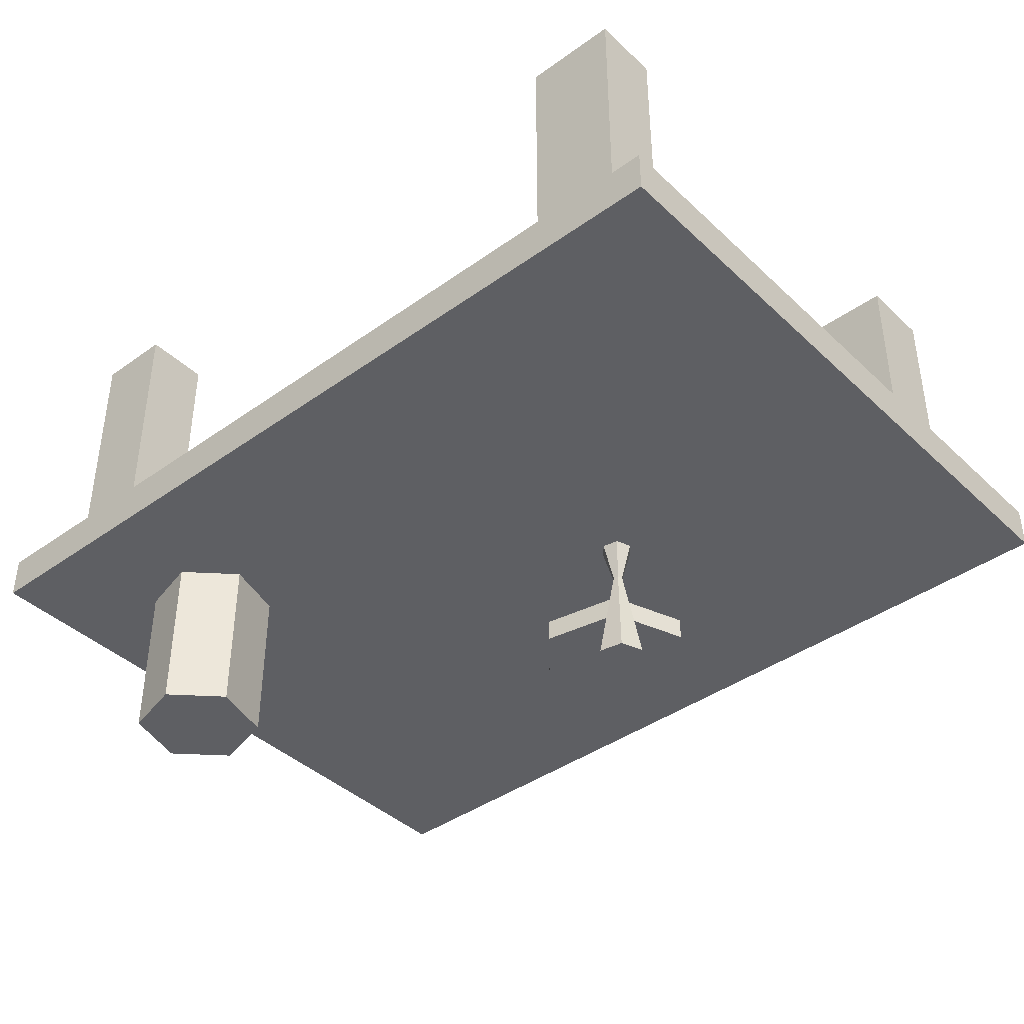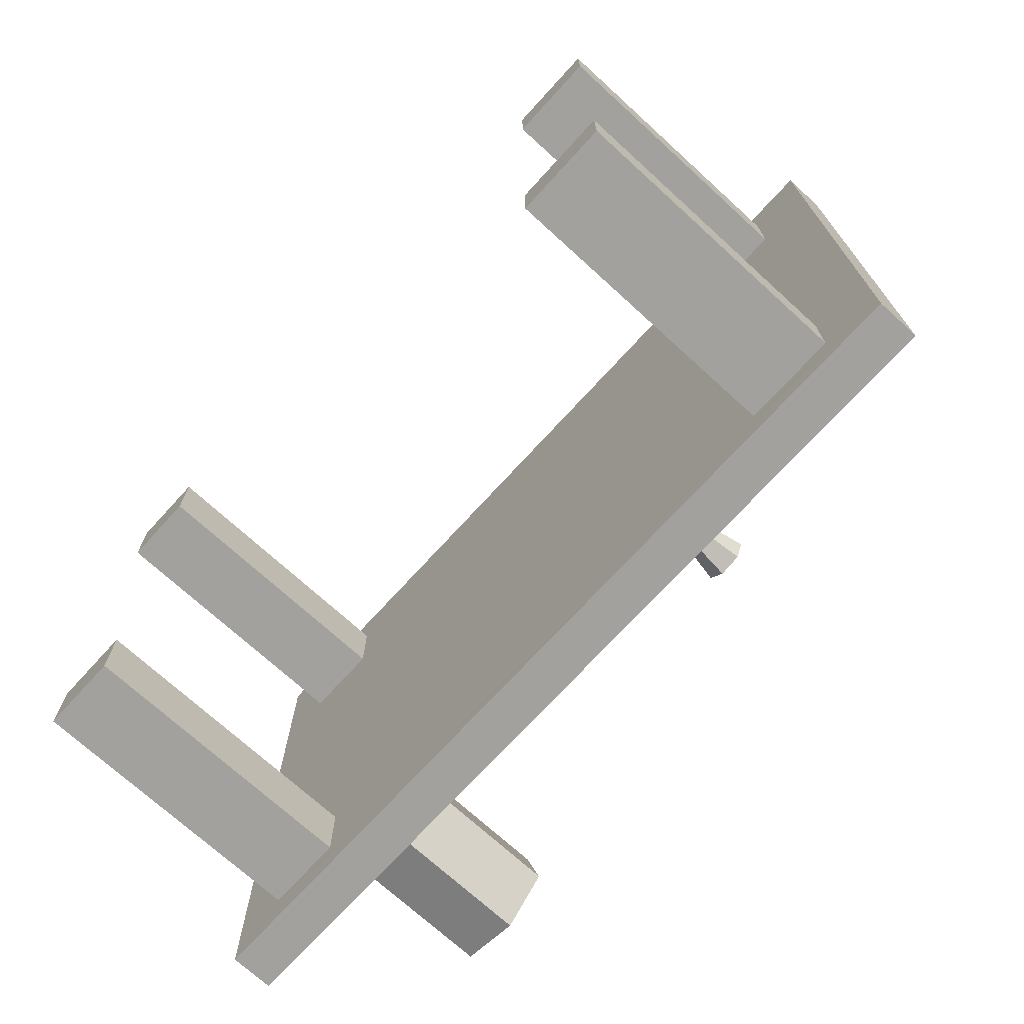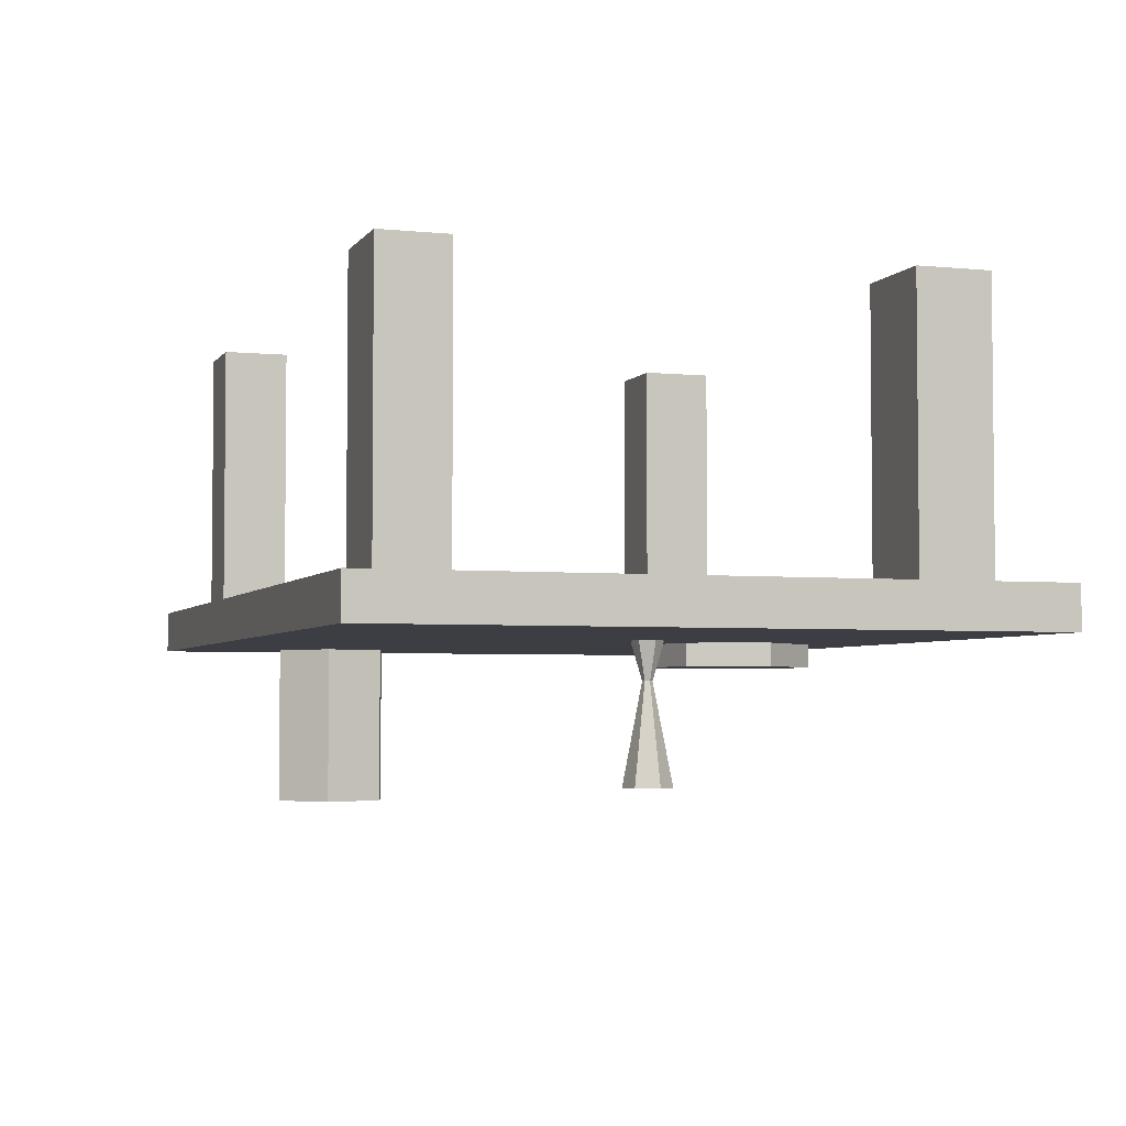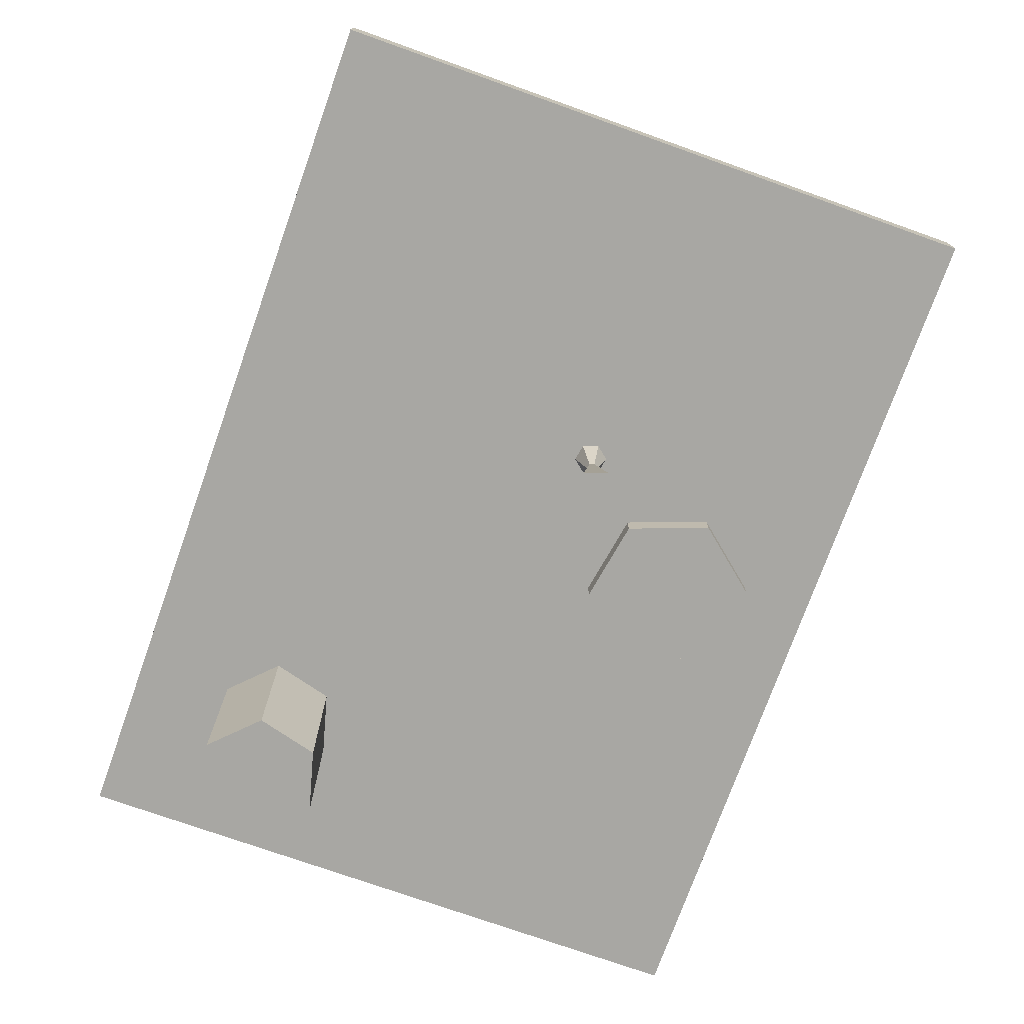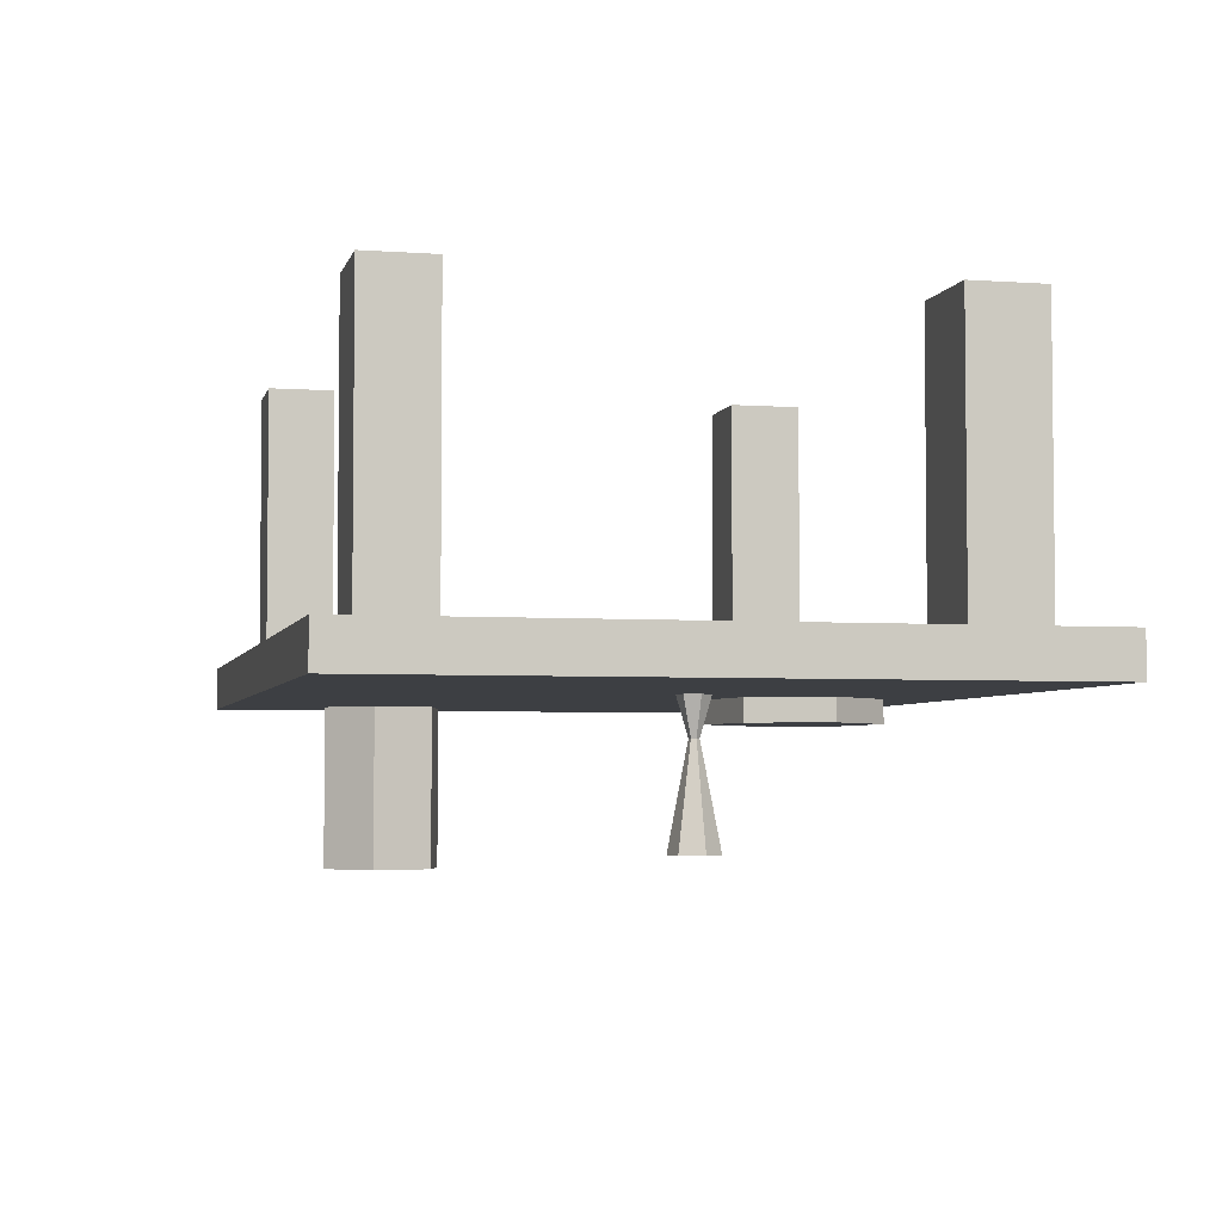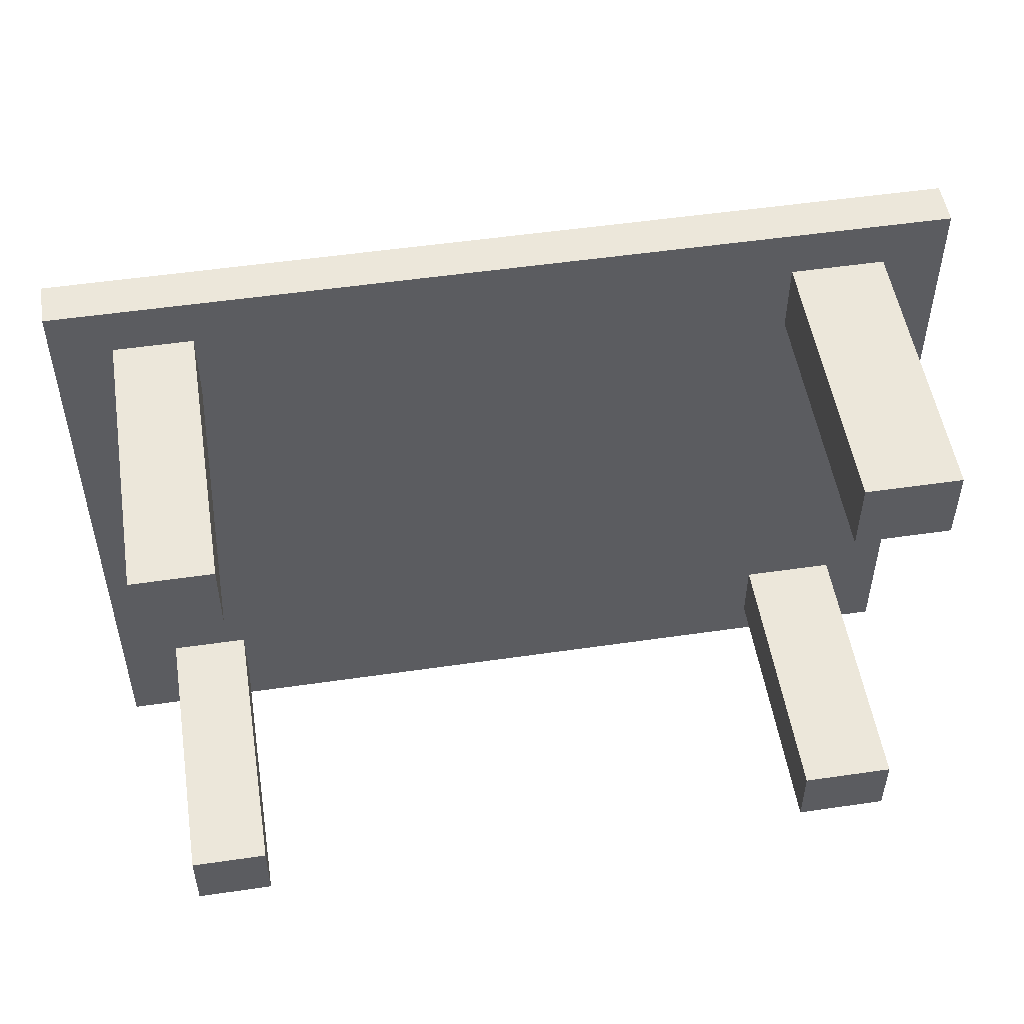
<metadata>
{"format":"obj","ext":"obj","renderer":"f3d","projection":"perspective","resolution":1024,"background":"white","views":[{"elev":-40.7,"azim":-138.8,"up":"+Y"},{"elev":-72.0,"azim":-132.4,"up":"+Z"},{"elev":-3.7,"azim":-108.4,"up":"+Y"},{"elev":-74.4,"azim":-109.6,"up":"+Y"},{"elev":-4.0,"azim":-103.2,"up":"+Y"},{"elev":51.7,"azim":171.0,"up":"+Z"}]}
</metadata>
<code>
o Cube.001
v 13.84 -26.85 16.61
v 17.34 -26.85 16.61
v 17.34 -26.85 19.58
v 13.84 -26.85 19.58
v -31.44 -26.85 -19.58
v -25.92 -26.85 -19.58
v -25.92 -26.85 -17.23
v -31.44 -26.85 -17.23
v -35.11 -29.42 -19.58
v 17.34 -29.42 -19.58
v 17.34 -26.85 -19.58
v 13.84 -26.85 -19.58
v 9.228 -26.85 -19.58
v -35.11 -26.85 -19.58
v 9.228 -26.85 16.61
v 9.228 -26.85 12.15
v 9.228 -9.998 12.15
v 9.228 -9.998 16.61
v -31.44 -26.85 -13.21
v -25.92 -26.85 -13.21
v -25.92 -26.85 12.15
v -31.44 -26.85 12.15
v -31.44 -9.998 -17.23
v -25.92 -9.998 -17.23
v -25.92 -9.998 -13.21
v -31.44 -9.998 -13.21
v -35.11 -26.85 16.61
v -31.44 -26.85 16.61
v -31.44 -26.85 19.58
v -35.11 -26.85 19.58
v 13.84 -26.85 -17.23
v 9.228 -26.85 -17.23
v 17.34 -29.42 19.58
v -35.11 -29.42 19.58
v -25.92 -26.85 19.58
v 9.228 -26.85 19.58
v 9.228 -26.85 -13.21
v 9.228 -9.998 -17.23
v 9.228 -9.998 -13.21
v 13.84 -9.998 12.15
v 13.84 -9.998 16.61
v -25.92 -26.85 16.61
v 13.84 -26.85 -13.21
v 13.84 -26.85 12.15
v -31.44 -9.998 16.61
v -25.92 -9.998 16.61
v -25.92 -9.998 12.15
v -31.44 -9.998 12.15
v -35.11 -26.85 -17.23
v -35.11 -26.85 -13.21
v -35.11 -26.85 12.15
v 13.84 -9.998 -17.23
v 13.84 -9.998 -13.21
v 17.34 -26.85 12.15
v 17.34 -26.85 -13.21
v 17.34 -26.85 -17.23
v 6.832 -29.32 -8.865
v 6.312 -29.32 -10.8
v 7.732 -29.32 -12.22
v 9.672 -29.32 -11.7
v 10.19 -29.32 -9.765
v 4.657 -29.53 -11.25
v 7.289 -29.53 -13.88
v 8.771 -29.32 -8.345
v 5.621 -29.53 -7.653
v 9.215 -29.53 -6.69
v 9.215 -39.22 -6.69
v 5.621 -39.22 -7.653
v 11.85 -29.53 -9.321
v 10.88 -29.53 -12.92
v 11.85 -39.22 -9.321
v 10.88 -39.22 -12.92
v 4.657 -39.22 -11.25
v 7.289 -39.22 -13.88
v -16.07 -29.32 3.238
v -15.37 -31.75 3.116
v -15.27 -31.75 2.834
v -15.72 -29.32 2.295
v -14.98 -31.75 2.782
v -14.74 -29.32 2.12
v -14.78 -31.75 3.012
v -14.09 -29.32 2.889
v -14.89 -31.75 3.293
v -14.43 -29.32 3.833
v -15.18 -31.75 3.345
v -15.42 -29.32 4.007
v -14.13 -37.9 4.197
v -15.59 -37.9 4.454
v -16.03 -37.9 1.931
v -16.54 -37.9 3.321
v -13.62 -37.9 2.807
v -14.57 -37.9 1.674
v -13.68 -29.32 11.44
v -13.68 -30.82 11.44
v -11.96 -30.82 6.724
v -11.96 -29.32 6.724
v -7.019 -30.82 5.852
v -7.019 -29.32 5.852
v -3.792 -30.82 9.697
v -3.792 -29.32 9.697
v -5.509 -30.82 14.41
v -5.509 -29.32 14.41
v -10.45 -30.82 15.29
v -10.45 -29.32 15.29
f 1 2 3 4
f 5 6 7 8
f 9 10 11 12 13 6 5 14
f 15 16 17 18
f 19 20 21 22
f 23 24 25 26
f 27 28 29 30
f 13 12 31 32
f 33 34 30 29 35 36 4 3
f 37 32 38 39
f 8 7 24 23
f 17 40 41 18
f 42 15 36 35
f 15 1 4 36
f 28 42 35 29
f 1 15 18 41
f 37 43 44 16
f 19 8 23 26
f 6 13 32 7
f 7 32 37 20
f 20 37 16 21
f 21 16 15 42
f 42 28 45 46
f 22 21 47 48
f 28 22 48 45
f 9 34 33 10
f 14 5 8 49
f 49 8 19 50
f 50 19 22 51
f 51 22 28 27
f 20 19 26 25
f 38 52 53 39
f 48 47 46 45
f 9 14 49 50 51 27 30 34
f 43 37 39 53
f 32 31 52 38
f 7 20 25 24
f 11 10 33 3 2 54 55 56
f 12 11 56 31
f 31 56 55 43
f 43 55 54 44
f 44 54 2 1
f 31 43 53 52
f 21 42 46 47
f 16 44 40 17
f 44 1 41 40
f 57 58 59 60 61 64
f 65 66 67 68
f 66 65 62 63 70 69
f 69 70 72 71
f 63 62 73 74
f 66 69 71 67
f 70 63 74 72
f 62 65 68 73
f 73 68 67 71 72 74
f 75 76 77 78
f 78 77 79 80
f 80 79 81 82
f 82 81 83 84
f 85 88 90 76
f 84 83 85 86
f 86 85 76 75
f 75 78 80 82 84 86
f 90 89 77 76
f 85 83 87 88
f 89 92 79 77
f 92 91 81 79
f 89 90 88 87 91 92
f 93 94 95 96
f 96 95 97 98
f 98 97 99 100
f 100 99 101 102
f 102 101 103 104
f 104 103 94 93
f 93 96 98 100 102 104
f 99 97 95 94 103 101
f 81 91 87 83

</code>
